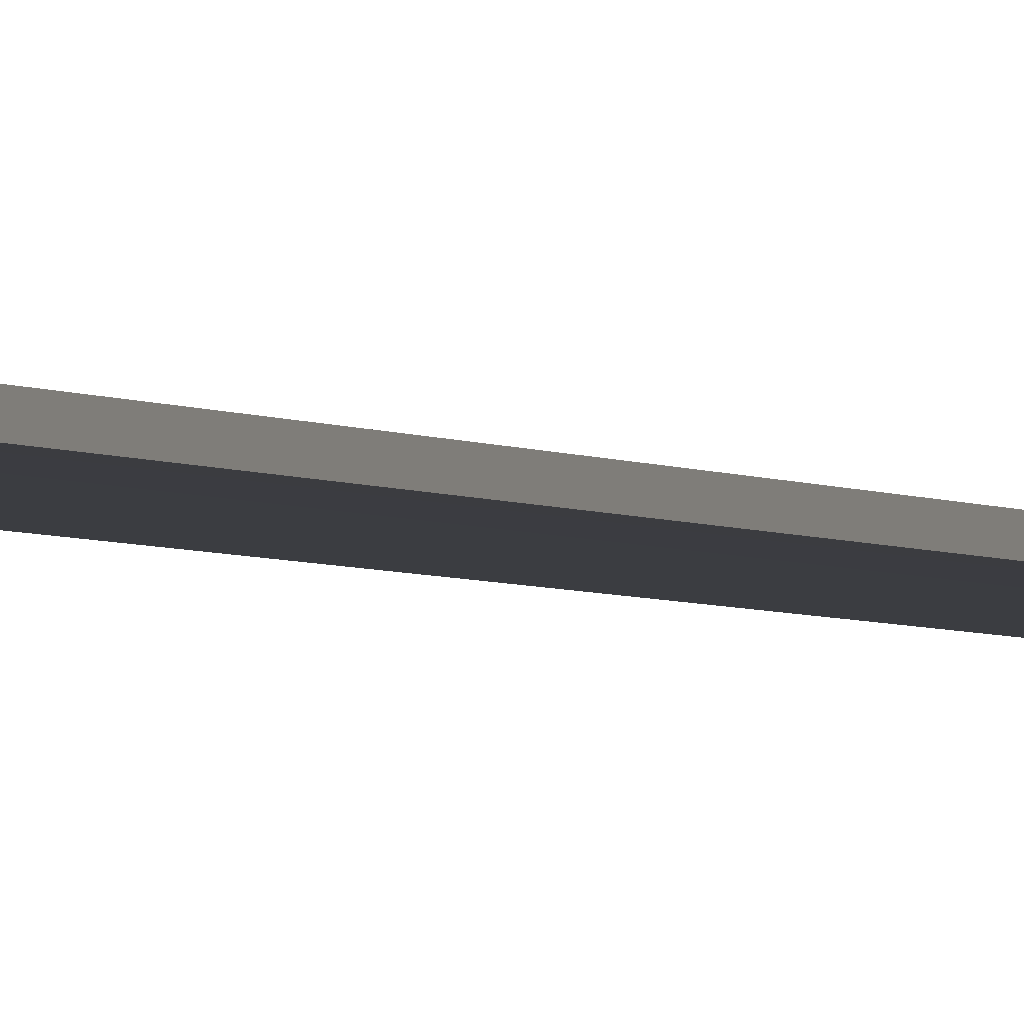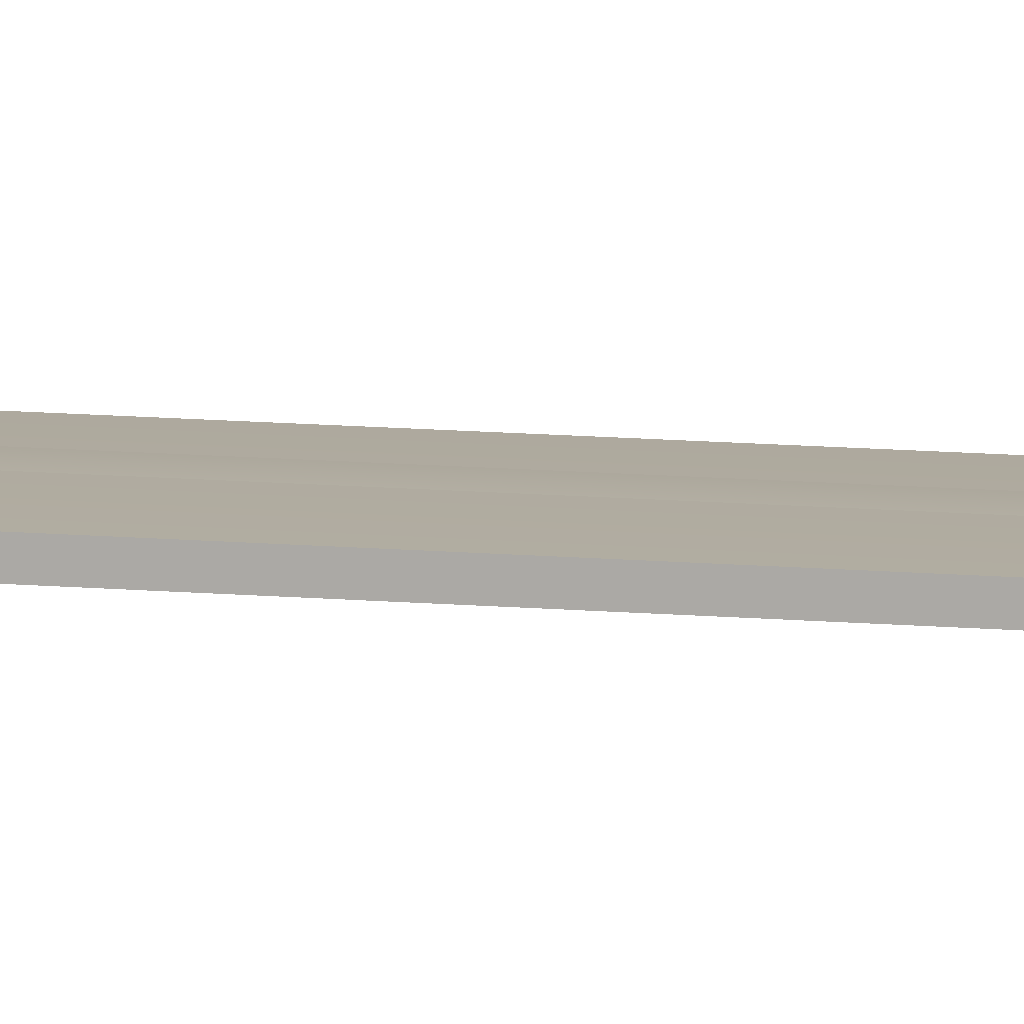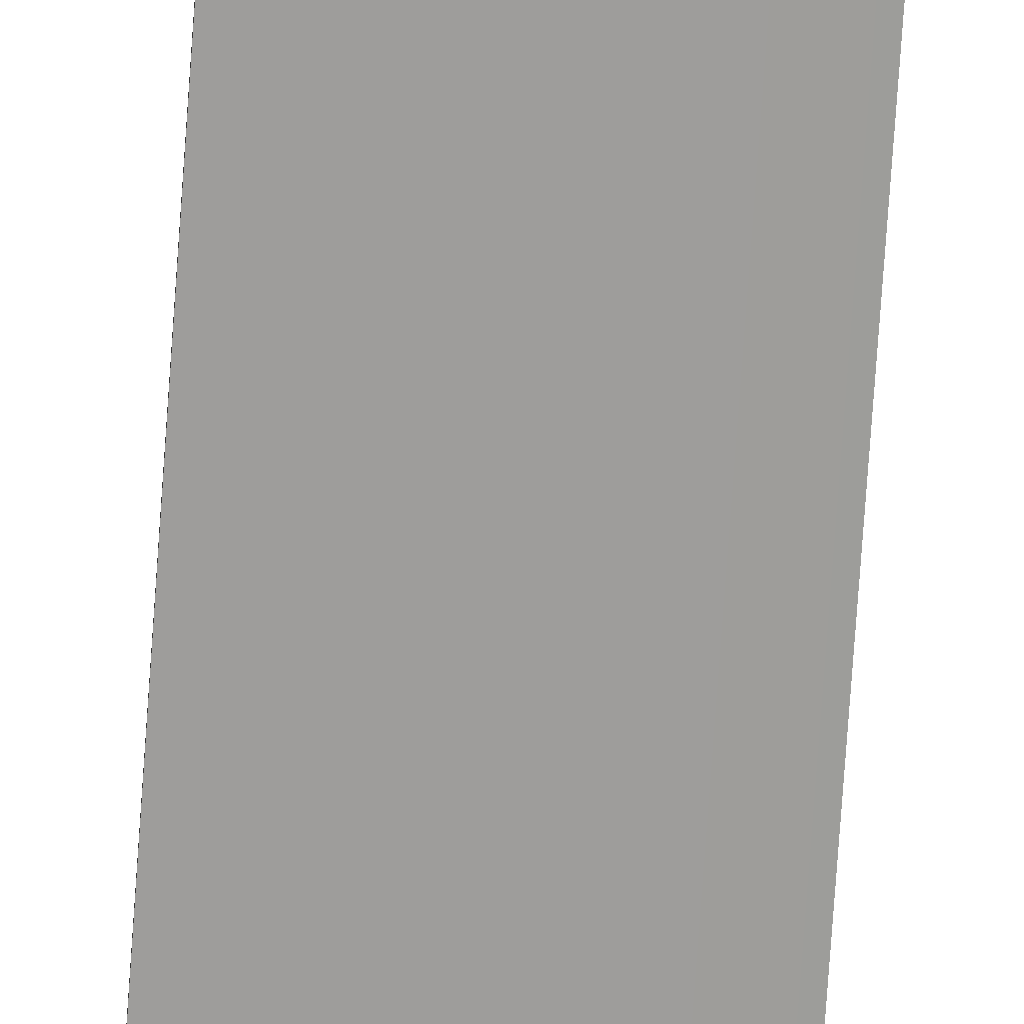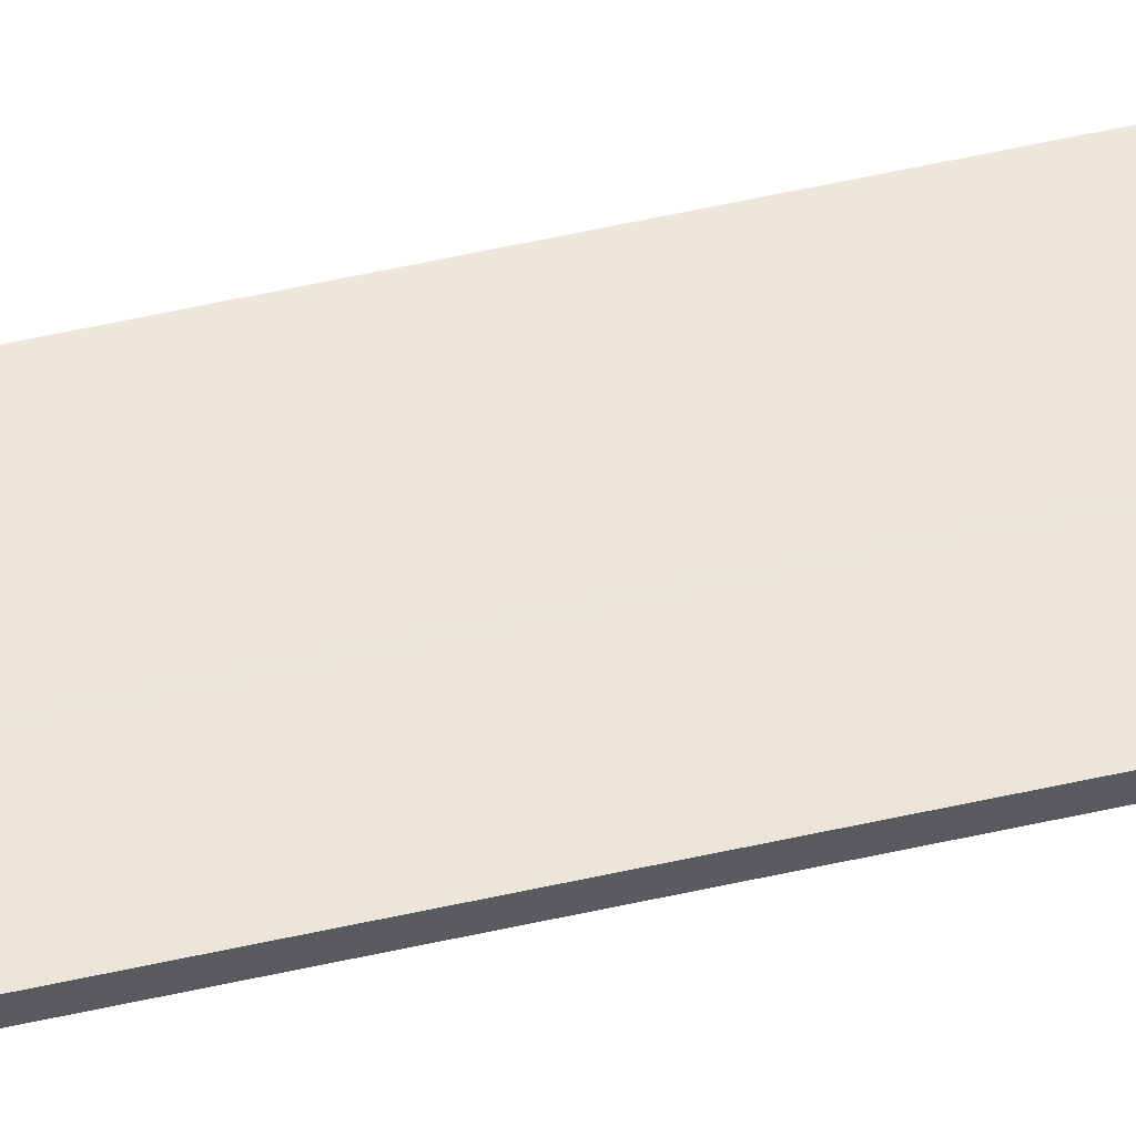
<metadata>
{"format":"obj","ext":"obj","renderer":"f3d","projection":"perspective","resolution":1024,"background":"white","views":[{"elev":-2.3,"azim":-160.7,"up":"+Y"},{"elev":9.7,"azim":-75.2,"up":"+Y"},{"elev":-70.4,"azim":-3.9,"up":"+Y"},{"elev":54.0,"azim":76.4,"up":"+Y"}]}
</metadata>
<code>
v  0 0.0765 20.84
v  0 0.0765 26.17
v  0.4042 0.0683 26.17
v  0.4042 0.0683 20.84
v  0 0.0765 4.837
v  0 0.0765 10.17
v  0.4042 0.0683 10.17
v  0.4042 0.0683 4.837
v  0 0.0765 -11.16
v  0 0.0765 -5.829
v  0.4042 0.0683 -5.829
v  0.4042 0.0683 -11.16
v  0 0.0765 -27.16
v  0 0.0765 -21.83
v  0.4042 0.0683 -21.83
v  0.4042 0.0683 -27.16
v  0 0.0765 15.5
v  0.4042 0.0683 15.5
v  0 0.0765 31.5
v  -0.404 0.0684 26.17
v  -0.404 0.0684 31.5
v  0 0.0765 -0.4961
v  0.4042 0.0683 -0.4961
v  -0.404 0.0684 10.17
v  -0.404 0.0684 15.5
v  0 0.0765 -16.5
v  0.4042 0.0683 -16.5
v  -0.404 0.0684 -5.829
v  -0.404 0.0684 -0.4961
v  0 0.0765 -32.5
v  0.4042 0.0683 -32.5
v  -0.404 0.0684 -21.83
v  -0.404 0.0684 -16.5
v  0 0.0265 31.5
v  0 0.0265 26.26
v  -2 0 26.26
v  -2 0 31.5
v  0 0.0265 21.01
v  -2 0 21.01
v  0 0.0265 15.76
v  -2 0 15.76
v  0 0.0265 10.51
v  -2 0 10.51
v  0 0.0265 5.262
v  -2 0 5.262
v  0 0.0265 0.0136
v  -2 0 0.0136
v  0 0.0265 -5.235
v  -2 0 -5.235
v  0 0.0265 -10.48
v  -2 0 -10.48
v  0 0.0265 -15.73
v  -2 0 -15.73
v  0 0.0265 -20.98
v  -2 0 -20.98
v  0 0.0265 -26.23
v  -2 0 -26.23
v  0 0.0265 -31.48
v  -2 0 -31.48
v  0 -0.3 31.5
v  -2 -0.3 31.5
v  2 0 26.26
v  2 0 31.5
v  2 -0.3 31.5
v  2 -0.3 26.26
v  2 0 21.01
v  2 -0.3 21.01
v  2 0 15.76
v  2 -0.3 15.76
v  2 0 10.51
v  2 -0.3 10.51
v  2 0 5.262
v  2 -0.3 5.262
v  2 0 0.0136
v  2 -0.3 0.0136
v  2 0 -5.235
v  2 -0.3 -5.235
v  2 0 -10.48
v  2 -0.3 -10.48
v  2 0 -15.73
v  2 -0.3 -15.73
v  2 0 -20.98
v  2 -0.3 -20.98
v  2 0 -26.23
v  2 -0.3 -26.23
v  2 0 -31.48
v  2 -0.3 -31.48
v  0 -0.3 -31.48
v  -2 -0.3 -31.48
v  -2 -0.3 -26.23
v  -2 -0.3 -20.98
v  -2 -0.3 -15.73
v  -2 -0.3 -10.48
v  -2 -0.3 -5.235
v  -2 -0.3 0.0136
v  -2 -0.3 5.262
v  -2 -0.3 10.51
v  -2 -0.3 15.76
v  -2 -0.3 21.01
v  -2 -0.3 26.26
v  -2 -0.3 21.01
v  -2 0 21.01
v  -2 -0.3 0.0137
v  -2 0 0.0137
v  -2 -0.3 -20.98
v  -2 0 -20.98
v  -0.404 0.0684 20.84
v  -0.404 0.0684 4.837
v  -0.404 0.0684 -11.16
v  -0.404 0.0684 -27.16
v  0.4042 0.0683 31.5
v  -0.404 0.0684 -32.5
v  0 -0.2735 31.5
v  0 -0.2735 26.26
v  0 -0.2735 21.01
v  0 -0.2735 15.76
v  0 -0.2735 10.51
v  0 -0.2735 5.262
v  0 -0.2735 0.0136
v  0 -0.2735 -5.235
v  0 -0.2735 -10.48
v  0 -0.2735 -15.73
v  0 -0.2735 -20.98
v  0 -0.2735 -26.23
v  0 -0.2735 -31.48
g Object006
f 1 2 3
f 3 4 1
f 5 6 7
f 7 8 5
f 9 10 11
f 11 12 9
f 13 14 15
f 15 16 13
f 17 1 4
f 4 18 17
f 19 2 20
f 20 21 19
f 22 5 8
f 8 23 22
f 17 6 24
f 24 25 17
f 26 9 12
f 12 27 26
f 22 10 28
f 28 29 22
f 30 13 16
f 16 31 30
f 26 14 32
f 32 33 26
f 34 35 36
f 36 37 34
f 35 38 39
f 39 36 35
f 38 40 41
f 41 39 38
f 40 42 43
f 43 41 40
f 42 44 45
f 45 43 42
f 44 46 47
f 47 45 44
f 46 48 49
f 49 47 46
f 48 50 51
f 51 49 48
f 50 52 53
f 53 51 50
f 52 54 55
f 55 53 52
f 54 56 57
f 57 55 54
f 56 58 59
f 59 57 56
f 60 34 37
f 37 61 60
f 62 63 64
f 64 65 62
f 66 62 65
f 65 67 66
f 68 66 67
f 67 69 68
f 70 68 69
f 69 71 70
f 72 70 71
f 71 73 72
f 74 72 73
f 73 75 74
f 76 74 75
f 75 77 76
f 78 76 77
f 77 79 78
f 80 78 79
f 79 81 80
f 82 80 81
f 81 83 82
f 84 82 83
f 83 85 84
f 86 84 85
f 85 87 86
f 88 58 86
f 86 87 88
f 57 59 89
f 89 90 57
f 55 57 90
f 90 91 55
f 53 55 91
f 91 92 53
f 51 53 92
f 92 93 51
f 49 51 93
f 93 94 49
f 47 49 94
f 94 95 47
f 45 47 95
f 95 96 45
f 43 45 96
f 96 97 43
f 41 43 97
f 97 98 41
f 39 41 98
f 98 99 39
f 36 39 99
f 99 100 36
f 37 36 100
f 100 61 37
f 61 100 36
f 36 37 61
f 101 41 102
f 102 100 101
f 102 36 100
f 101 98 41
f 98 97 43
f 43 41 98
f 97 96 45
f 45 43 97
f 103 49 104
f 104 96 103
f 104 45 96
f 103 94 49
f 94 93 51
f 51 49 94
f 93 92 53
f 53 51 93
f 105 57 106
f 106 92 105
f 106 53 92
f 105 90 57
f 90 89 59
f 59 57 90
f 63 62 35
f 35 34 63
f 62 66 38
f 38 35 62
f 66 68 40
f 40 38 66
f 68 70 42
f 42 40 68
f 70 72 44
f 44 42 70
f 72 74 46
f 46 44 72
f 74 76 48
f 48 46 74
f 76 78 50
f 50 48 76
f 78 80 52
f 52 50 78
f 80 82 54
f 54 52 80
f 82 84 56
f 56 54 82
f 84 86 58
f 58 56 84
f 64 63 34
f 34 60 64
f 89 59 58
f 58 88 89
f 107 20 2
f 2 1 107
f 108 24 6
f 6 5 108
f 109 28 10
f 10 9 109
f 110 32 14
f 14 13 110
f 25 107 1
f 1 17 25
f 111 3 2
f 2 19 111
f 29 108 5
f 5 22 29
f 18 7 6
f 6 17 18
f 33 109 9
f 9 26 33
f 23 11 10
f 10 22 23
f 112 110 13
f 13 30 112
f 27 15 14
f 14 26 27
f 113 100 114
f 100 113 61
f 114 99 115
f 99 114 100
f 115 98 116
f 98 115 99
f 116 97 117
f 97 116 98
f 117 96 118
f 96 117 97
f 118 95 119
f 95 118 96
f 119 94 120
f 94 119 95
f 120 93 121
f 93 120 94
f 121 92 122
f 92 121 93
f 122 91 123
f 91 122 92
f 123 90 124
f 90 123 91
f 124 89 125
f 89 124 90
f 64 114 65
f 114 64 113
f 65 115 67
f 115 65 114
f 67 116 69
f 116 67 115
f 69 117 71
f 117 69 116
f 71 118 73
f 118 71 117
f 73 119 75
f 119 73 118
f 75 120 77
f 120 75 119
f 77 121 79
f 121 77 120
f 79 122 81
f 122 79 121
f 81 123 83
f 123 81 122
f 83 124 85
f 124 83 123
f 85 125 87
f 125 85 124

</code>
